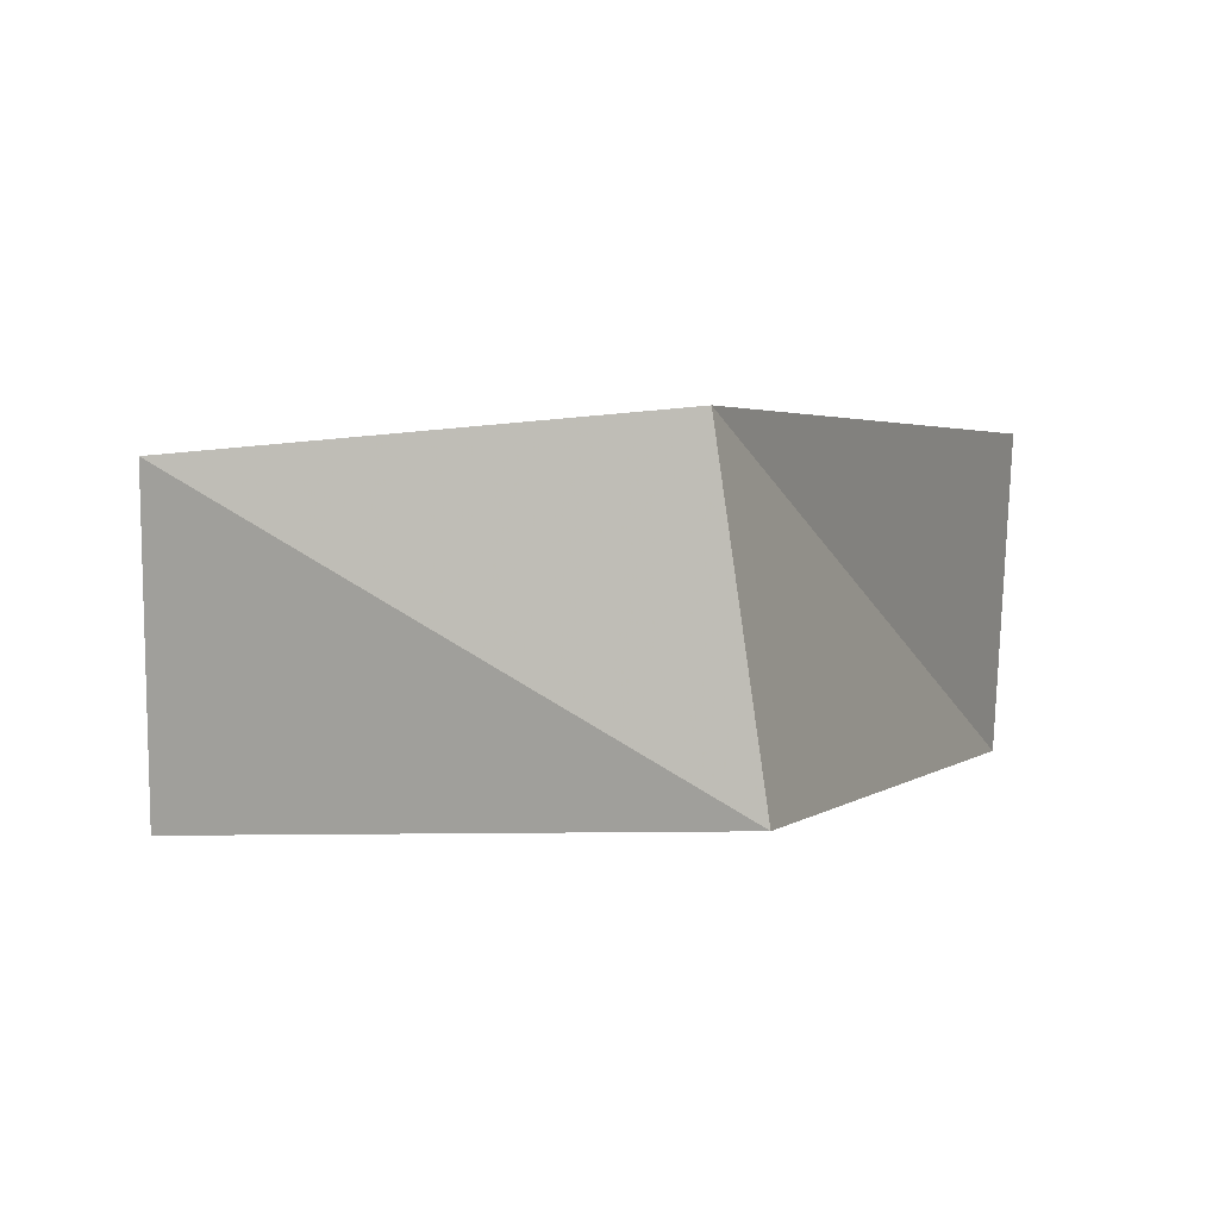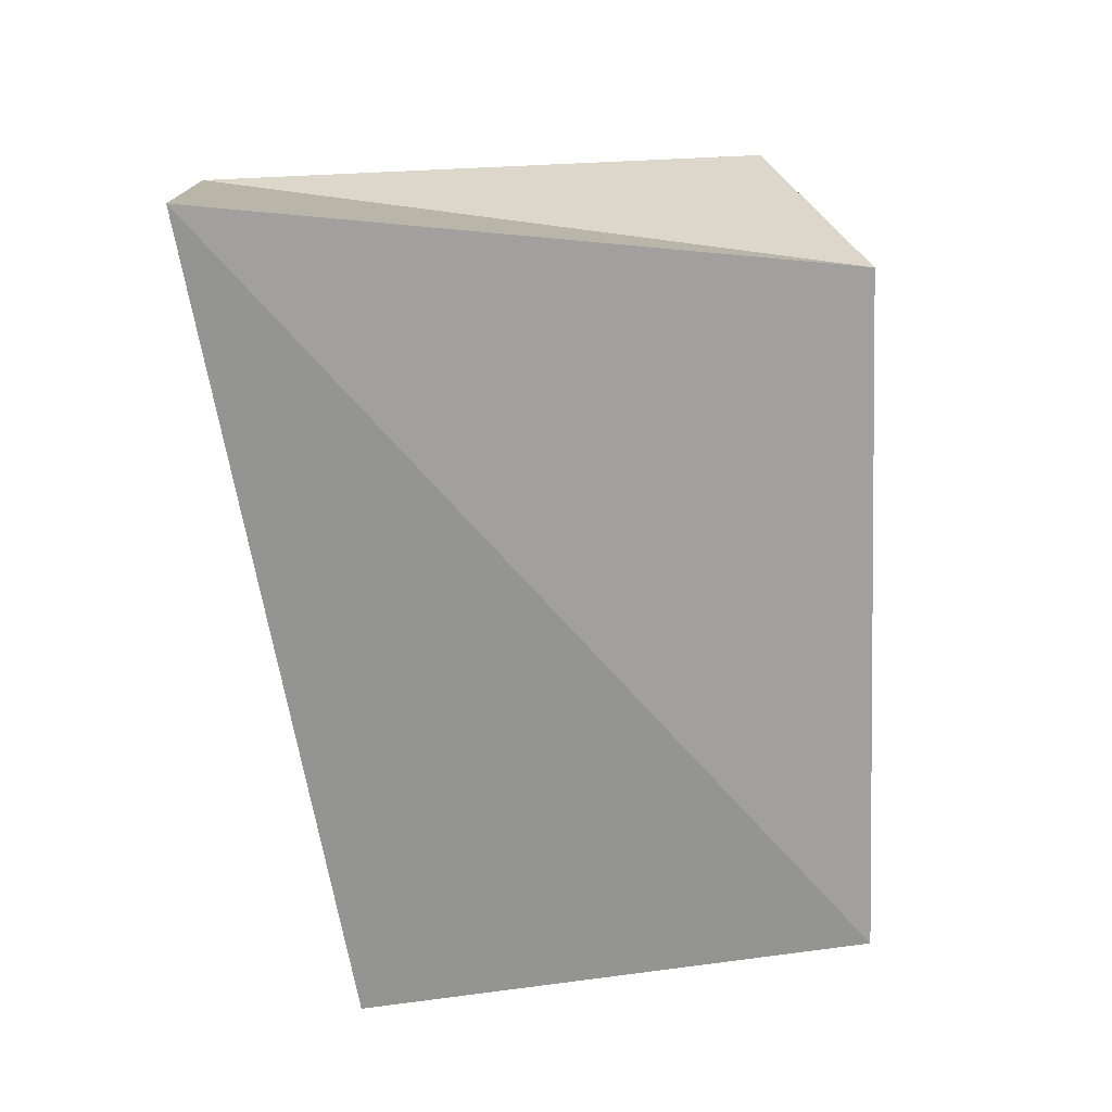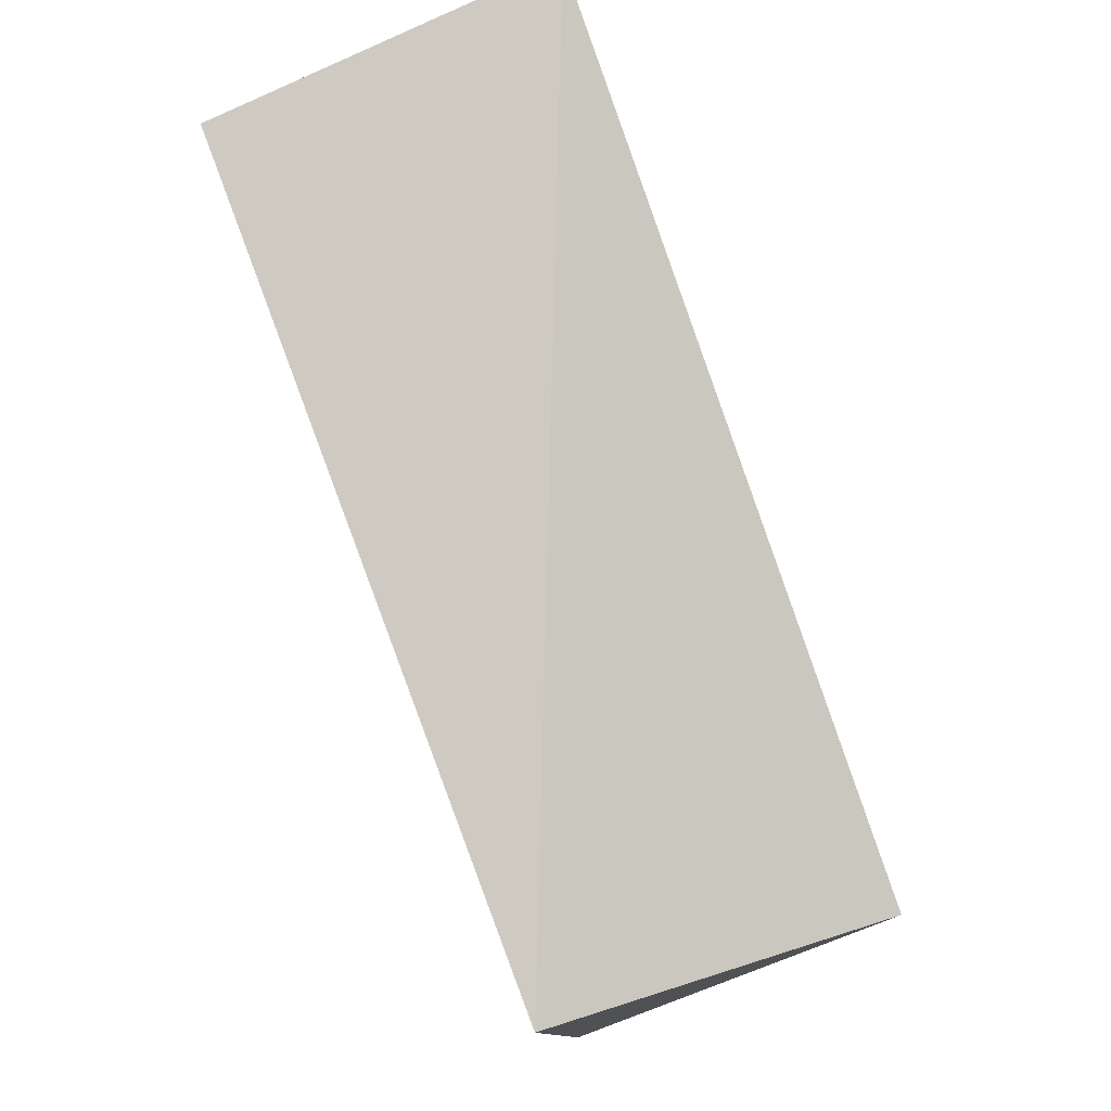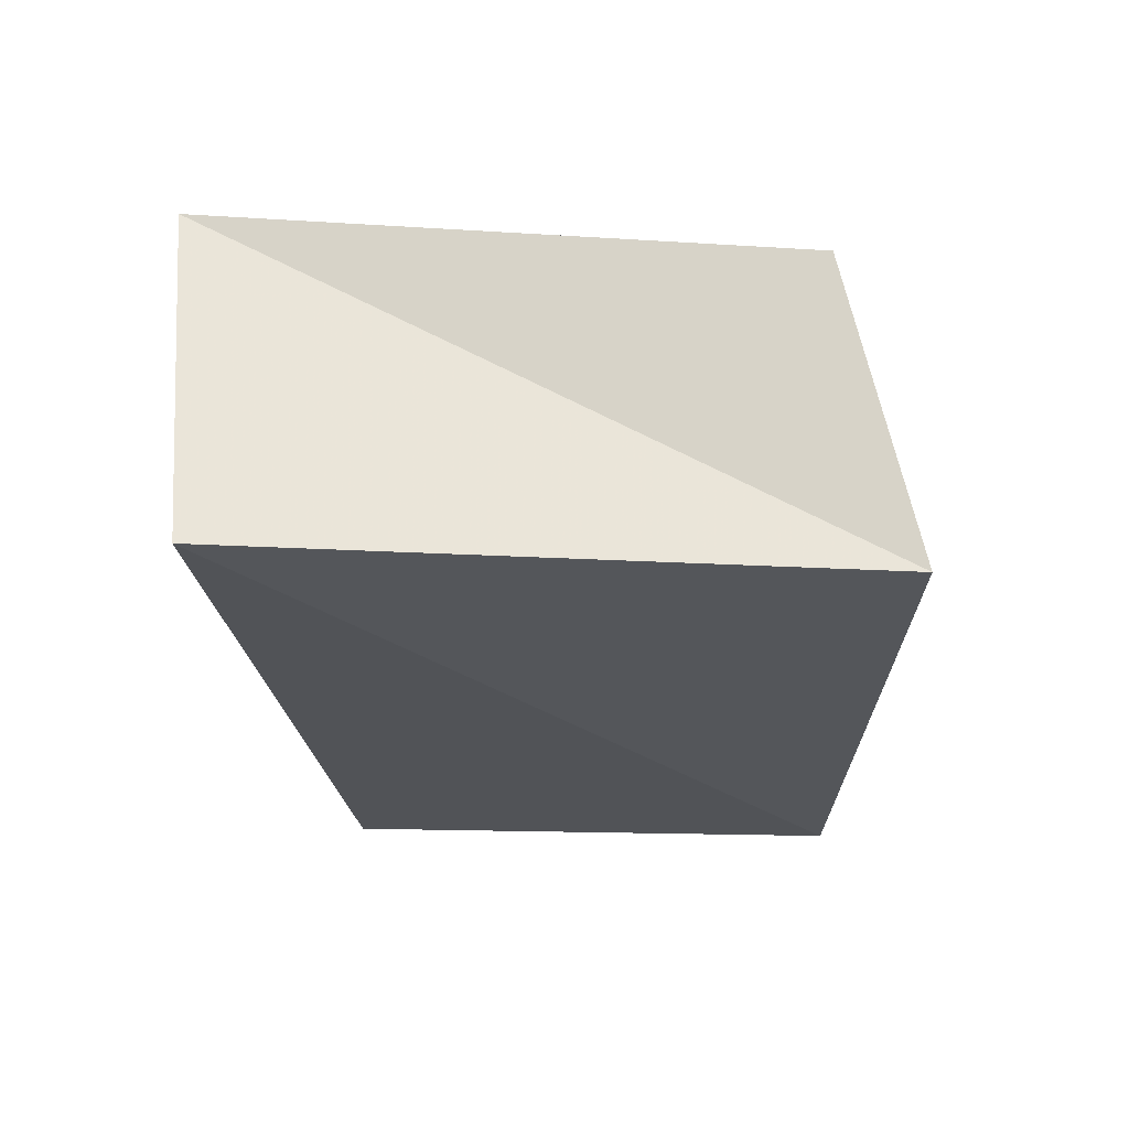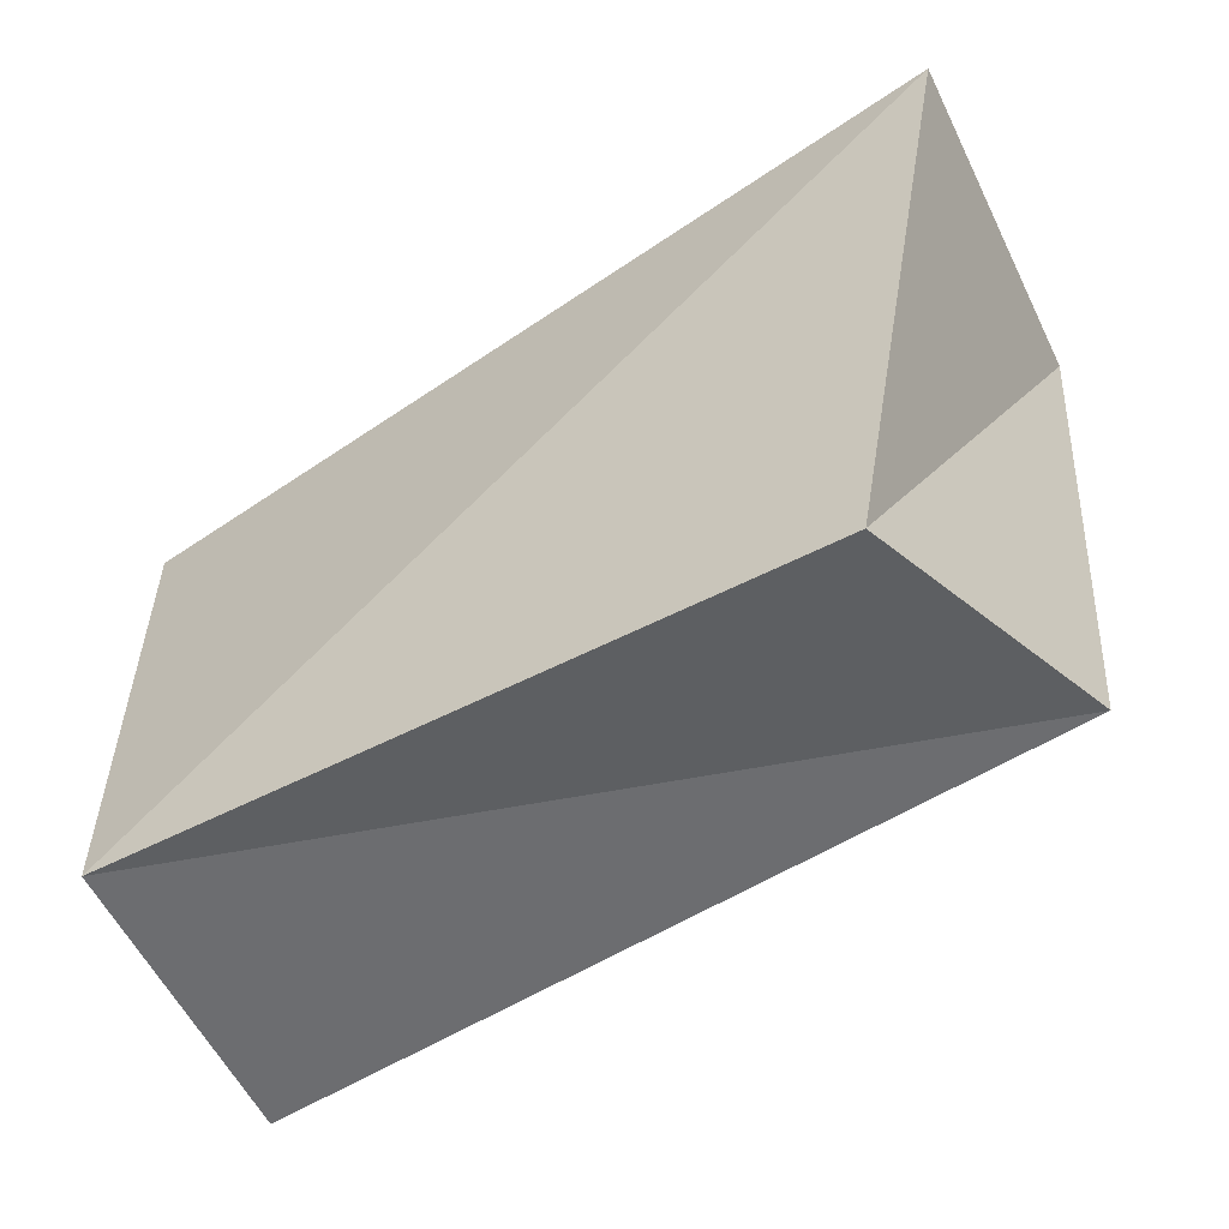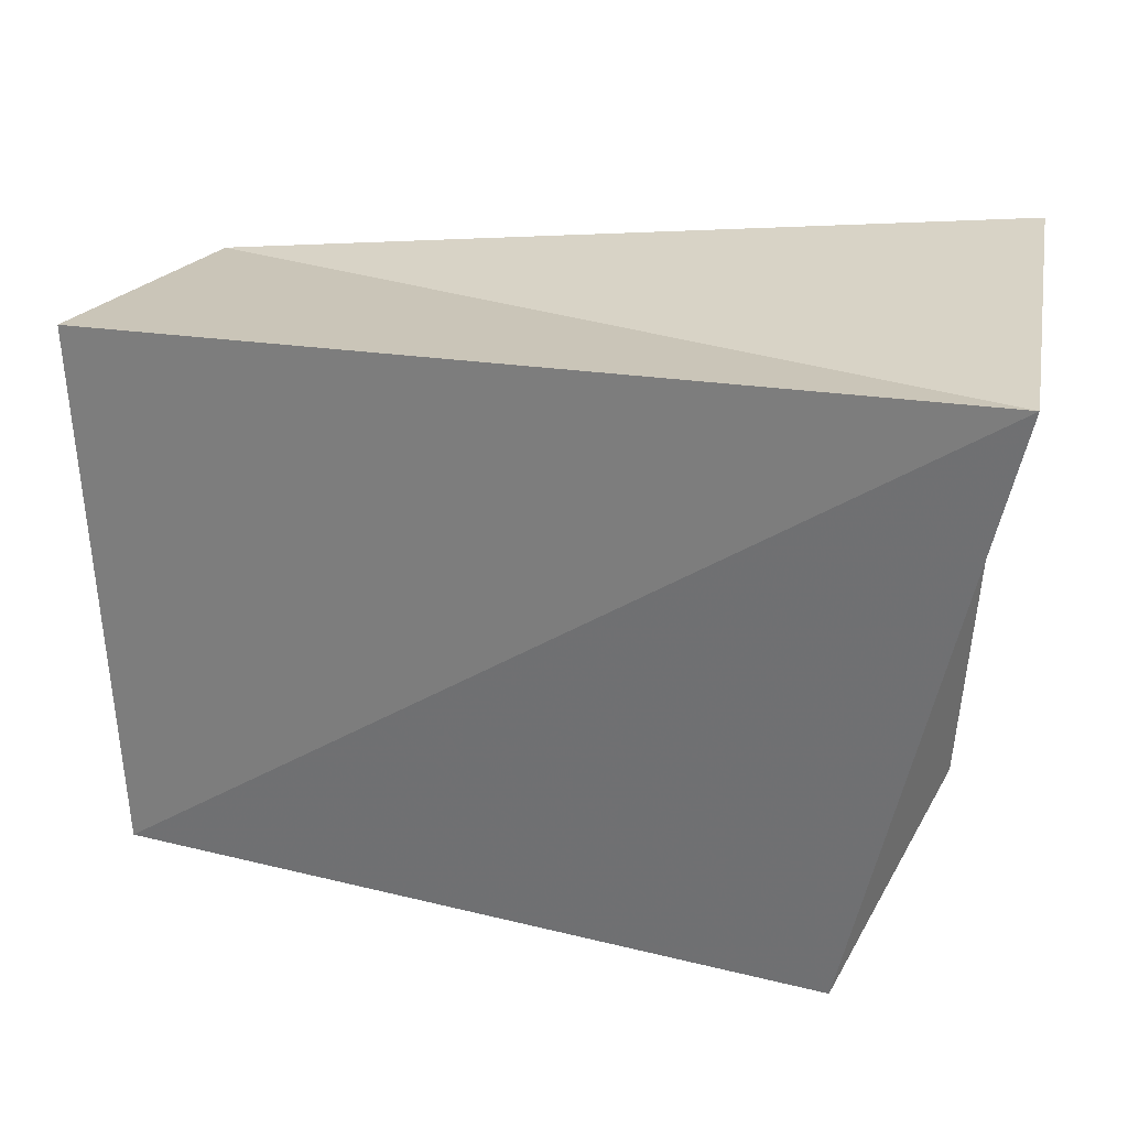
<metadata>
{"format":"obj","ext":"obj","renderer":"f3d","projection":"perspective","resolution":1024,"background":"white","views":[{"elev":0.8,"azim":106.8,"up":"+Z"},{"elev":-67.8,"azim":-83.5,"up":"+Z"},{"elev":80.0,"azim":71.1,"up":"+Y"},{"elev":-22.3,"azim":-87.8,"up":"+Z"},{"elev":-56.9,"azim":-145.8,"up":"+Y"},{"elev":29.5,"azim":-161.3,"up":"+Y"}]}
</metadata>
<code>
v -0.05782 0.04624 0.02684
v 0.05308 -0.04037 -0.02516
v -0.06508 0.04227 -0.02174
v 0.06128 -0.03745 0.01895
v -0.04562 -0.04762 -0.01885
v 0.05709 0.02855 0.02364
v 0.05805 0.03532 -0.02178
v -0.0531 -0.0368 0.02235
f 8 1 5
f 2 8 5
f 5 1 3
f 3 2 5
f 8 6 1
f 4 8 2
f 4 6 8
f 1 6 3
f 7 2 3
f 3 6 7
f 7 4 2
f 6 4 7

</code>
